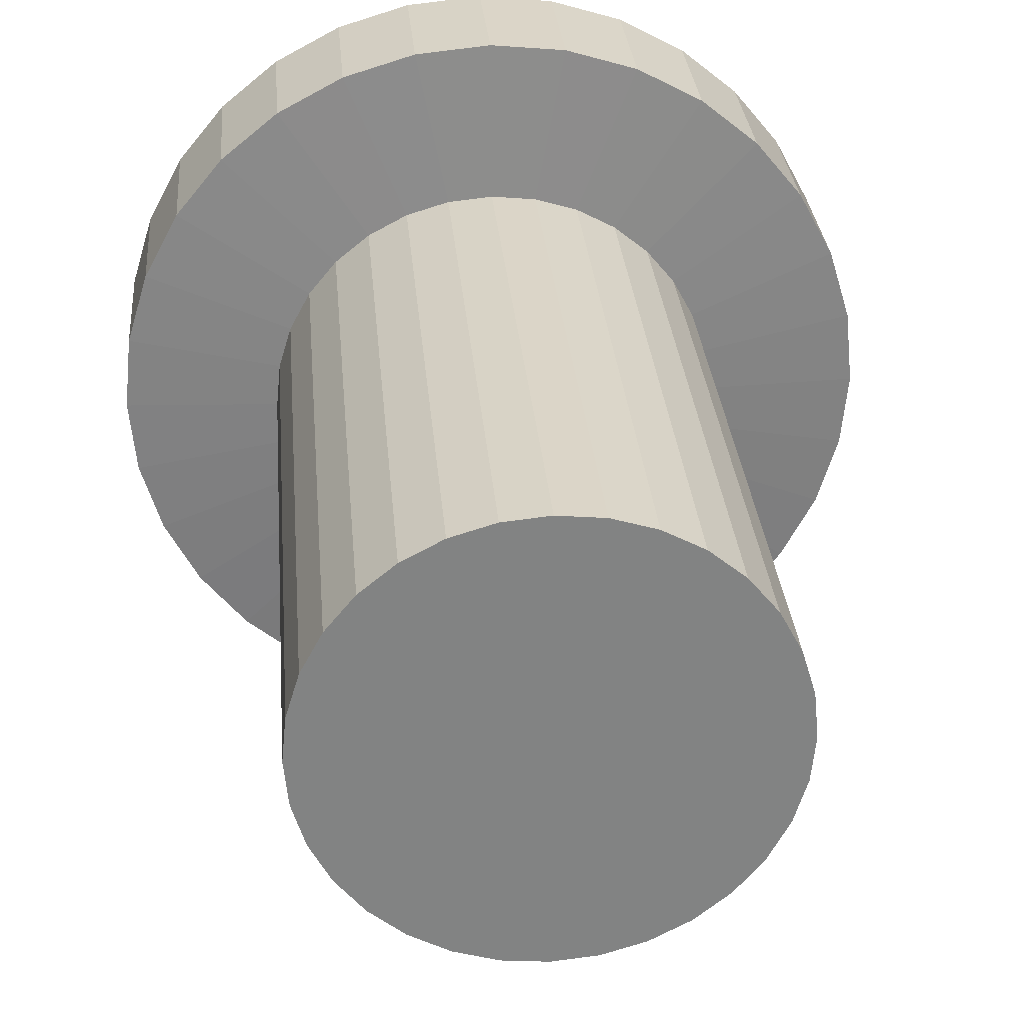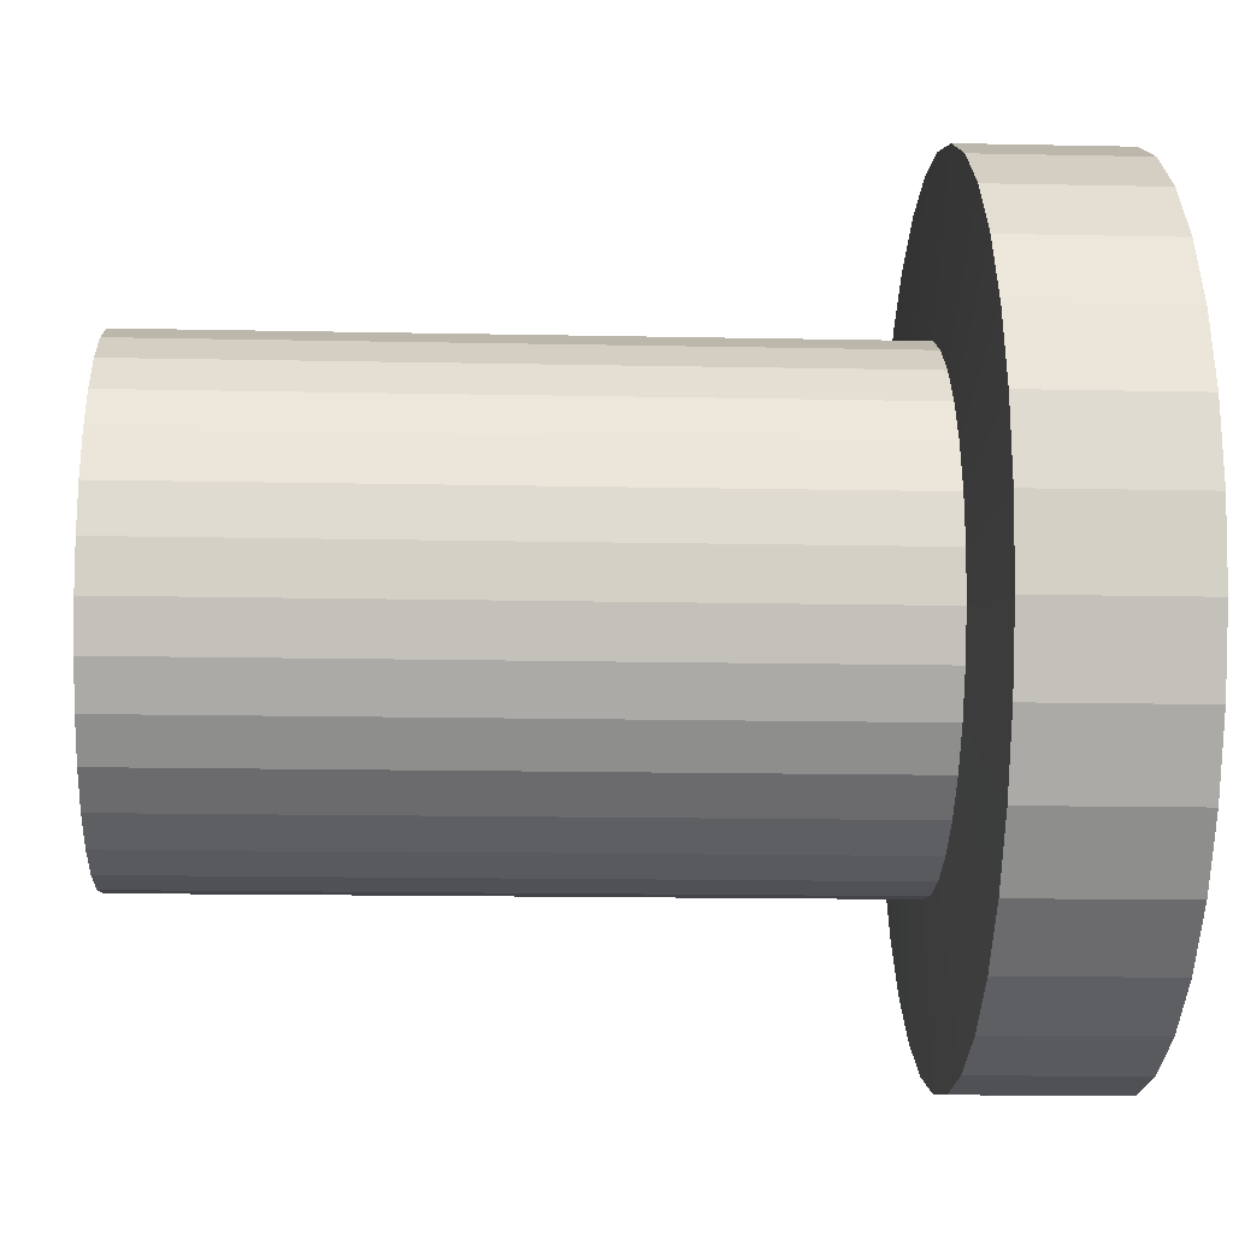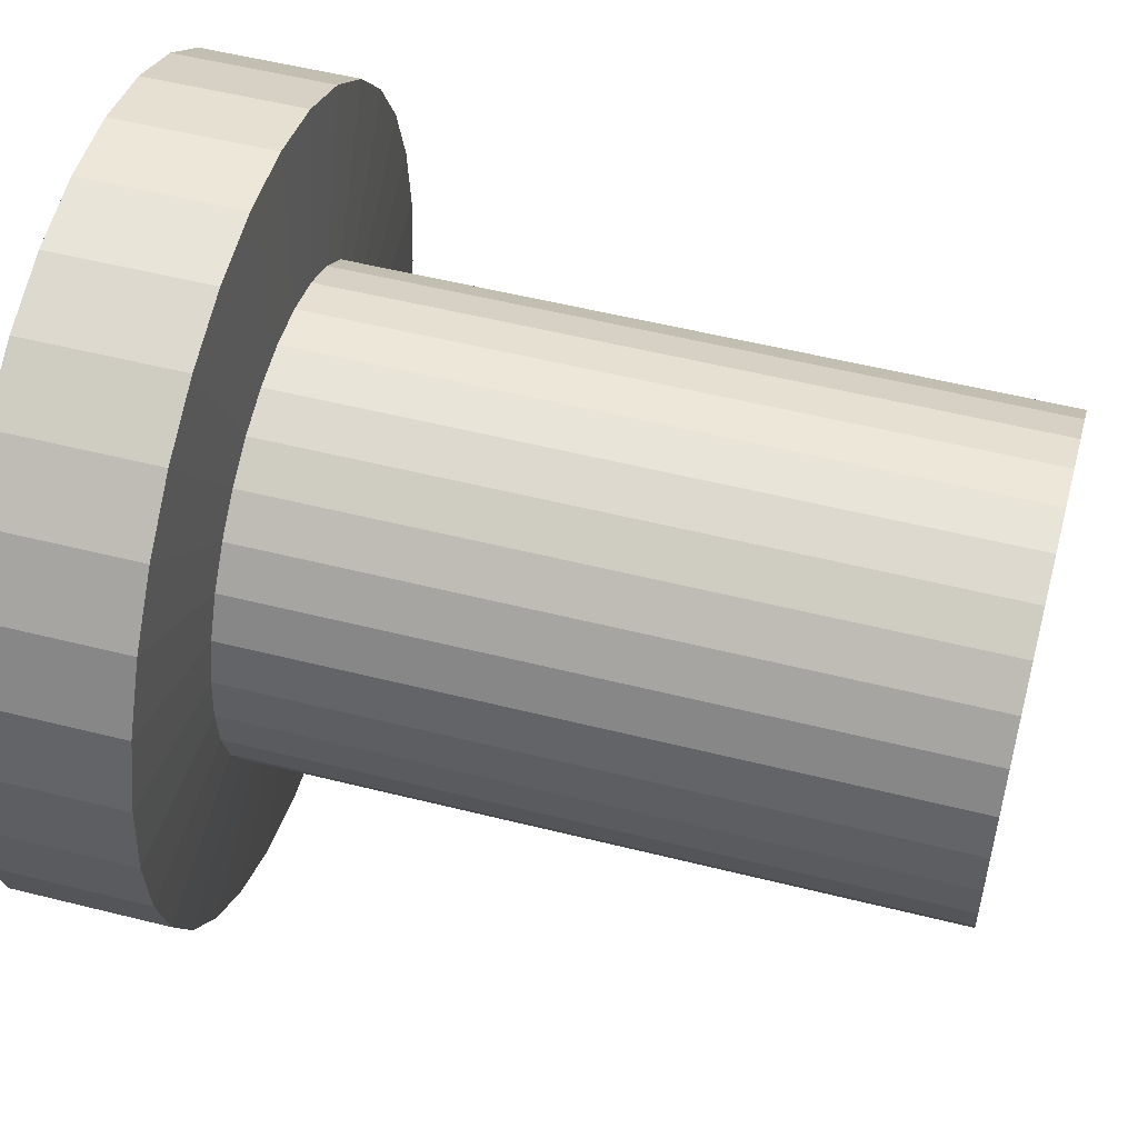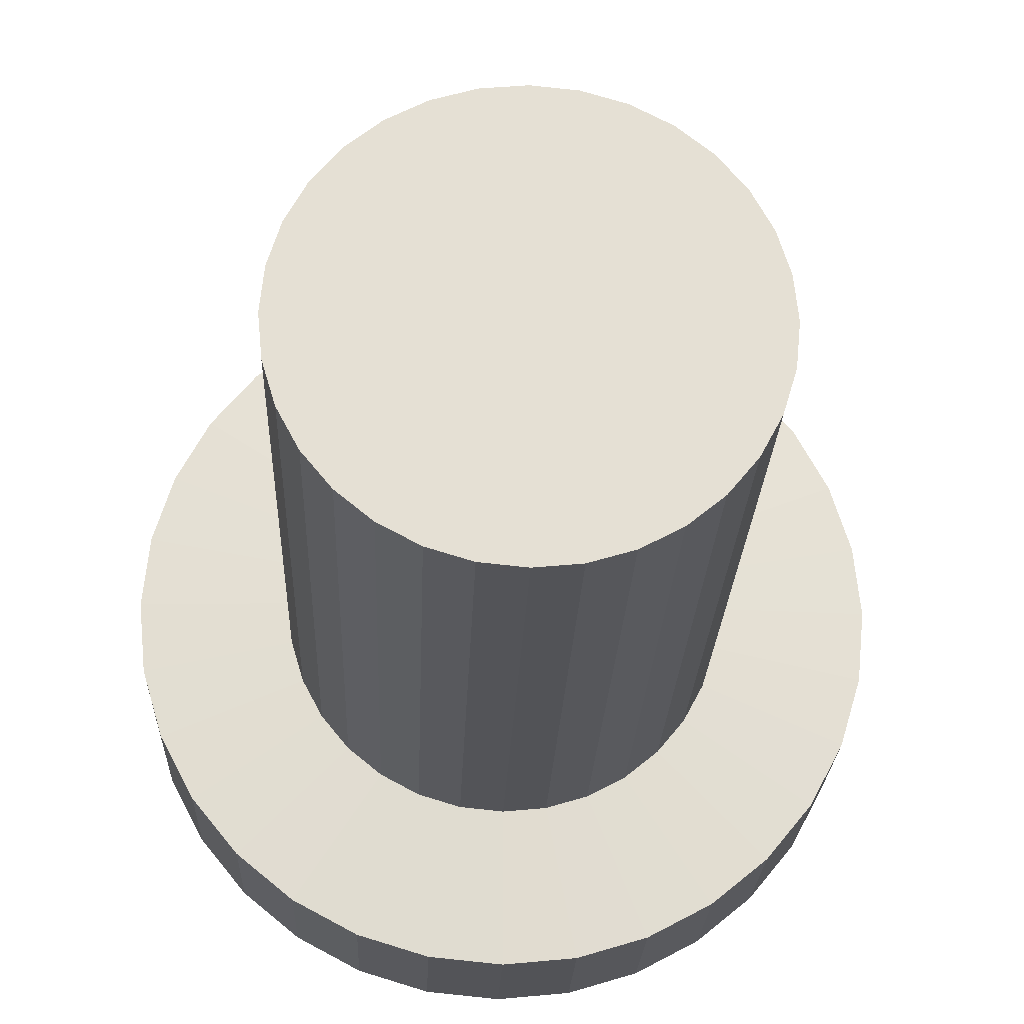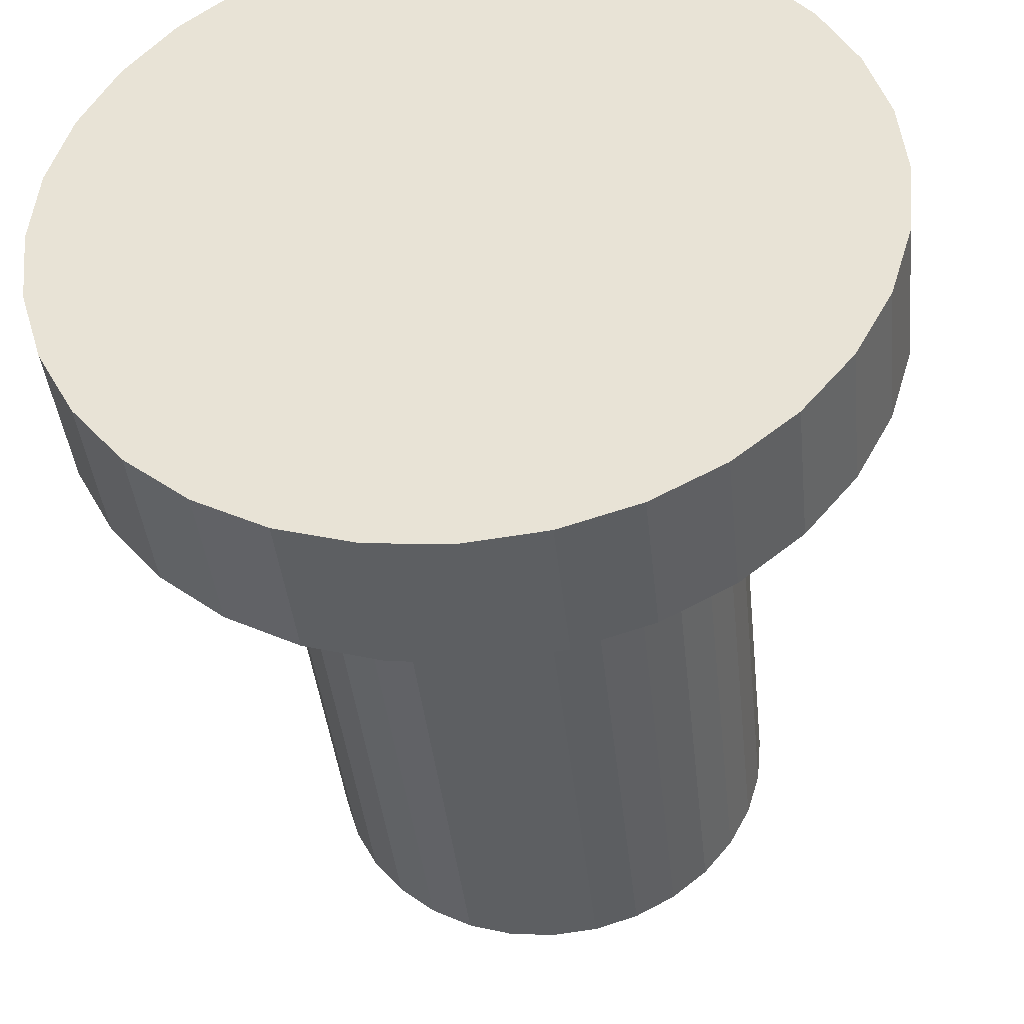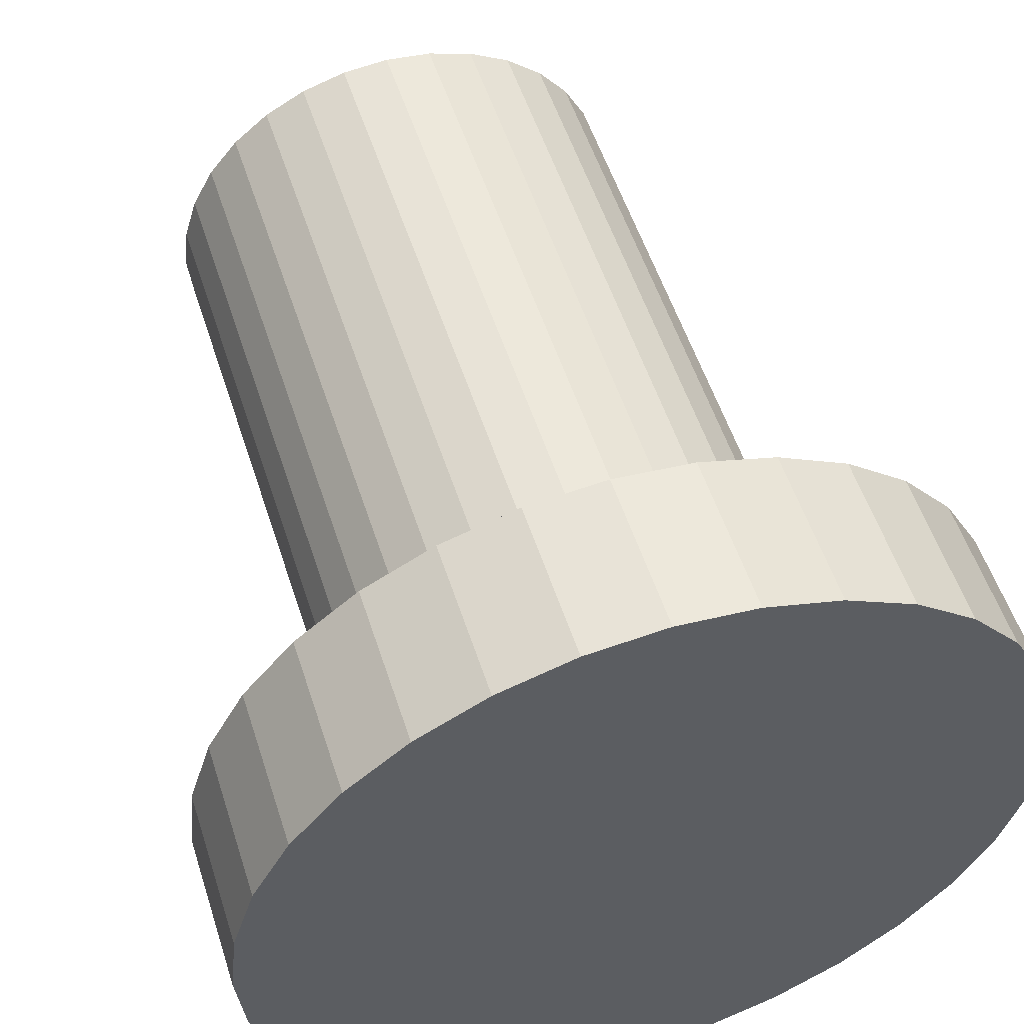
<metadata>
{"format":"obj","ext":"obj","renderer":"f3d","projection":"perspective","resolution":1024,"background":"white","views":[{"elev":29.4,"azim":-4.7,"up":"+Z"},{"elev":-14.0,"azim":87.3,"up":"+Z"},{"elev":53.7,"azim":-75.0,"up":"+Z"},{"elev":-23.5,"azim":-2.1,"up":"+Z"},{"elev":-40.8,"azim":-174.0,"up":"+Z"},{"elev":53.9,"azim":162.3,"up":"+Z"}]}
</metadata>
<code>
o Pipe.127
v 0 0 -1
v -0.1951 0 -0.9808
v -0.3827 0 -0.9239
v -0.5556 0 -0.8315
v -0.7071 0 -0.7071
v -0.8315 0 -0.5556
v -0.9239 0 -0.3827
v -0.9808 0 -0.1951
v -1 0 0
v -0.9808 0 0.1951
v -0.9239 0 0.3827
v -0.8315 0 0.5556
v -0.7071 0 0.7071
v -0.5556 0 0.8315
v -0.3827 0 0.9239
v -0.1951 0 0.9808
v 0 0 1
v 0.1951 0 0.9808
v 0.3827 0 0.9239
v 0.5556 0 0.8315
v 0.7071 0 0.7071
v 0.8315 0 0.5556
v 0.9239 0 0.3827
v 0.9808 0 0.1951
v 1 0 0
v 0.9808 0 -0.1951
v 0.9239 0 -0.3827
v 0.8315 0 -0.5556
v 0.7071 0 -0.7071
v 0.5556 0 -0.8315
v 0.3827 0 -0.9239
v 0.1951 0 -0.9808
v -0.1951 0 -0.9808
v 0 0 -1
v -0.3827 0 -0.9239
v -0.5556 0 -0.8315
v -0.7071 0 -0.7071
v -0.8315 0 -0.5556
v -0.9239 0 -0.3827
v -0.9808 0 -0.1951
v -1 0 0
v -0.9808 0 0.1951
v -0.9239 0 0.3827
v -0.8315 0 0.5556
v -0.7071 0 0.7071
v -0.5556 0 0.8315
v -0.3827 0 0.9239
v -0.1951 0 0.9808
v 0 0 1
v 0.1951 0 0.9808
v 0.3827 0 0.9239
v 0.5556 0 0.8315
v 0.7071 0 0.7071
v 0.8315 0 0.5556
v 0.9239 0 0.3827
v 0.9808 0 0.1951
v 1 0 0
v 0.9808 0 -0.1951
v 0.9239 0 -0.3827
v 0.8315 0 -0.5556
v 0.7071 0 -0.7071
v 0.5556 0 -0.8315
v 0.3827 0 -0.9239
v 0.1951 0 -0.9808
v -0.1951 2.91 -0.9808
v 0 2.91 -1
v -0.3827 2.91 -0.9239
v -0.5556 2.91 -0.8315
v -0.7071 2.91 -0.7071
v -0.8315 2.91 -0.5556
v -0.9239 2.91 -0.3827
v -0.9808 2.91 -0.1951
v -1 2.91 0
v -0.9808 2.91 0.1951
v -0.9239 2.91 0.3827
v -0.8315 2.91 0.5556
v -0.7071 2.91 0.7071
v -0.5556 2.91 0.8315
v -0.3827 2.91 0.9239
v -0.1951 2.91 0.9808
v 0 2.91 1
v 0.1951 2.91 0.9808
v 0.3827 2.91 0.9239
v 0.5556 2.91 0.8315
v 0.7071 2.91 0.7071
v 0.8315 2.91 0.5556
v 0.9239 2.91 0.3827
v 0.9808 2.91 0.1951
v 1 2.91 0
v 0.9808 2.91 -0.1951
v 0.9239 2.91 -0.3827
v 0.8315 2.91 -0.5556
v 0.7071 2.91 -0.7071
v 0.5556 2.91 -0.8315
v 0.3827 2.91 -0.9239
v 0.1951 2.91 -0.9808
v -0.3305 2.953 -1.662
v 0 2.953 -1.694
v -0.6483 2.953 -1.565
v -0.9412 2.953 -1.409
v -1.198 2.953 -1.198
v -1.409 2.953 -0.9412
v -1.565 2.953 -0.6483
v -1.661 2.953 -0.3305
v -1.694 2.953 -2.1e-05
v -1.661 2.953 0.3305
v -1.565 2.953 0.6483
v -1.409 2.953 0.9411
v -1.198 2.953 1.198
v -0.9412 2.953 1.409
v -0.6483 2.953 1.565
v -0.3305 2.953 1.661
v 0 2.953 1.694
v 0.3305 2.953 1.661
v 0.6483 2.953 1.565
v 0.9412 2.953 1.409
v 1.198 2.953 1.198
v 1.409 2.953 0.9411
v 1.565 2.953 0.6483
v 1.661 2.953 0.3305
v 1.694 2.953 -2.1e-05
v 1.661 2.953 -0.3305
v 1.565 2.953 -0.6483
v 1.409 2.953 -0.9412
v 1.198 2.953 -1.198
v 0.9412 2.953 -1.409
v 0.6483 2.953 -1.565
v 0.3305 2.953 -1.662
v -0.3305 3.613 -1.662
v 0 3.613 -1.694
v -0.6483 3.613 -1.565
v -0.9412 3.613 -1.409
v -1.198 3.613 -1.198
v -1.409 3.613 -0.9412
v -1.565 3.613 -0.6483
v -1.661 3.613 -0.3305
v -1.694 3.613 -2.1e-05
v -1.661 3.613 0.3305
v -1.565 3.613 0.6483
v -1.409 3.613 0.9411
v -1.198 3.613 1.198
v -0.9412 3.613 1.409
v -0.6483 3.613 1.565
v -0.3305 3.613 1.661
v 0 3.613 1.694
v 0.3305 3.613 1.661
v 0.6483 3.613 1.565
v 0.9412 3.613 1.409
v 1.198 3.613 1.198
v 1.409 3.613 0.9411
v 1.565 3.613 0.6483
v 1.661 3.613 0.3305
v 1.694 3.613 -2.1e-05
v 1.661 3.613 -0.3305
v 1.565 3.613 -0.6483
v 1.409 3.613 -0.9412
v 1.198 3.613 -1.198
v 0.9412 3.613 -1.409
v 0.6483 3.613 -1.565
v 0.3305 3.613 -1.662
f 19 11 3
f 40 71 39
f 26 59 58
f 13 46 45
f 27 60 59
f 14 47 46
f 1 33 34
f 28 61 60
f 15 48 47
f 2 35 33
f 29 62 61
f 16 49 48
f 3 36 35
f 30 63 62
f 17 50 49
f 4 37 36
f 31 64 63
f 18 51 50
f 5 38 37
f 32 34 64
f 19 52 51
f 6 39 38
f 20 53 52
f 7 40 39
f 21 54 53
f 8 41 40
f 22 55 54
f 9 42 41
f 23 56 55
f 10 43 42
f 24 57 56
f 11 44 43
f 25 58 57
f 12 45 44
f 74 107 106
f 54 85 53
f 41 72 40
f 55 86 54
f 42 73 41
f 56 87 55
f 43 74 42
f 57 88 56
f 44 75 43
f 58 89 57
f 45 76 44
f 59 90 58
f 46 77 45
f 60 91 59
f 47 78 46
f 33 66 34
f 61 92 60
f 48 79 47
f 35 65 33
f 62 93 61
f 49 80 48
f 36 67 35
f 63 94 62
f 50 81 49
f 37 68 36
f 64 95 63
f 51 82 50
f 38 69 37
f 34 96 64
f 52 83 51
f 39 70 38
f 53 84 52
f 114 145 113
f 89 120 88
f 75 108 107
f 90 121 89
f 76 109 108
f 91 122 90
f 77 110 109
f 92 123 91
f 78 111 110
f 66 97 98
f 93 124 92
f 79 112 111
f 65 99 97
f 94 125 93
f 80 113 112
f 67 100 99
f 95 126 94
f 82 113 81
f 68 101 100
f 96 127 95
f 83 114 82
f 69 102 101
f 66 128 96
f 84 115 83
f 70 103 102
f 85 116 84
f 71 104 103
f 86 117 85
f 72 105 104
f 87 118 86
f 73 106 105
f 88 119 87
f 145 153 130
f 101 132 100
f 128 159 127
f 115 146 114
f 102 133 101
f 98 160 128
f 116 147 115
f 103 134 102
f 117 148 116
f 104 135 103
f 118 149 117
f 105 136 104
f 119 150 118
f 106 137 105
f 120 151 119
f 107 138 106
f 121 152 120
f 108 139 107
f 122 153 121
f 109 140 108
f 123 154 122
f 110 141 109
f 124 155 123
f 111 142 110
f 98 129 130
f 125 156 124
f 112 143 111
f 99 129 97
f 126 157 125
f 113 144 112
f 100 131 99
f 127 158 126
f 3 2 1
f 1 32 31
f 31 30 29
f 29 28 27
f 27 26 25
f 25 24 23
f 23 22 21
f 21 20 19
f 19 18 17
f 17 16 15
f 15 14 13
f 13 12 11
f 11 10 9
f 9 8 7
f 7 6 5
f 5 4 3
f 3 1 31
f 31 29 27
f 27 25 23
f 23 21 19
f 19 17 15
f 15 13 11
f 11 9 7
f 7 5 3
f 3 31 27
f 27 23 19
f 19 15 11
f 11 7 3
f 3 27 19
f 40 72 71
f 26 27 59
f 13 14 46
f 27 28 60
f 14 15 47
f 1 2 33
f 28 29 61
f 15 16 48
f 2 3 35
f 29 30 62
f 16 17 49
f 3 4 36
f 30 31 63
f 17 18 50
f 4 5 37
f 31 32 64
f 18 19 51
f 5 6 38
f 32 1 34
f 19 20 52
f 6 7 39
f 20 21 53
f 7 8 40
f 21 22 54
f 8 9 41
f 22 23 55
f 9 10 42
f 23 24 56
f 10 11 43
f 24 25 57
f 11 12 44
f 25 26 58
f 12 13 45
f 74 75 107
f 54 86 85
f 41 73 72
f 55 87 86
f 42 74 73
f 56 88 87
f 43 75 74
f 57 89 88
f 44 76 75
f 58 90 89
f 45 77 76
f 59 91 90
f 46 78 77
f 60 92 91
f 47 79 78
f 33 65 66
f 61 93 92
f 48 80 79
f 35 67 65
f 62 94 93
f 49 81 80
f 36 68 67
f 63 95 94
f 50 82 81
f 37 69 68
f 64 96 95
f 51 83 82
f 38 70 69
f 34 66 96
f 52 84 83
f 39 71 70
f 53 85 84
f 114 146 145
f 89 121 120
f 75 76 108
f 90 122 121
f 76 77 109
f 91 123 122
f 77 78 110
f 92 124 123
f 78 79 111
f 66 65 97
f 93 125 124
f 79 80 112
f 65 67 99
f 94 126 125
f 80 81 113
f 67 68 100
f 95 127 126
f 82 114 113
f 68 69 101
f 96 128 127
f 83 115 114
f 69 70 102
f 66 98 128
f 84 116 115
f 70 71 103
f 85 117 116
f 71 72 104
f 86 118 117
f 72 73 105
f 87 119 118
f 73 74 106
f 88 120 119
f 130 129 131
f 131 132 133
f 133 134 135
f 135 136 137
f 137 138 139
f 139 140 141
f 141 142 143
f 143 144 145
f 145 146 147
f 147 148 149
f 149 150 151
f 151 152 153
f 153 154 155
f 155 156 157
f 157 158 159
f 159 160 130
f 130 131 133
f 133 135 137
f 137 139 141
f 141 143 145
f 145 147 149
f 149 151 153
f 153 155 157
f 157 159 130
f 130 133 137
f 137 141 145
f 145 149 153
f 153 157 130
f 130 137 145
f 101 133 132
f 128 160 159
f 115 147 146
f 102 134 133
f 98 130 160
f 116 148 147
f 103 135 134
f 117 149 148
f 104 136 135
f 118 150 149
f 105 137 136
f 119 151 150
f 106 138 137
f 120 152 151
f 107 139 138
f 121 153 152
f 108 140 139
f 122 154 153
f 109 141 140
f 123 155 154
f 110 142 141
f 124 156 155
f 111 143 142
f 98 97 129
f 125 157 156
f 112 144 143
f 99 131 129
f 126 158 157
f 113 145 144
f 100 132 131
f 127 159 158

</code>
